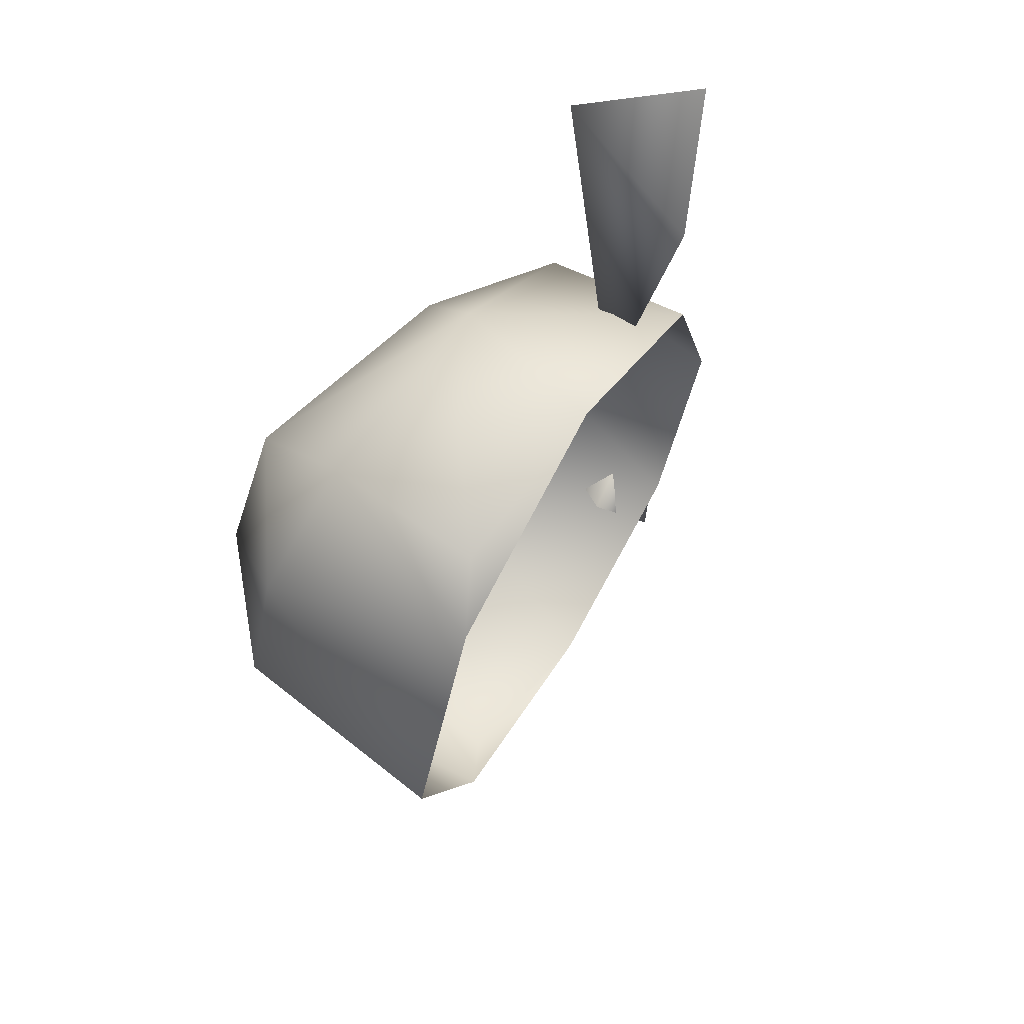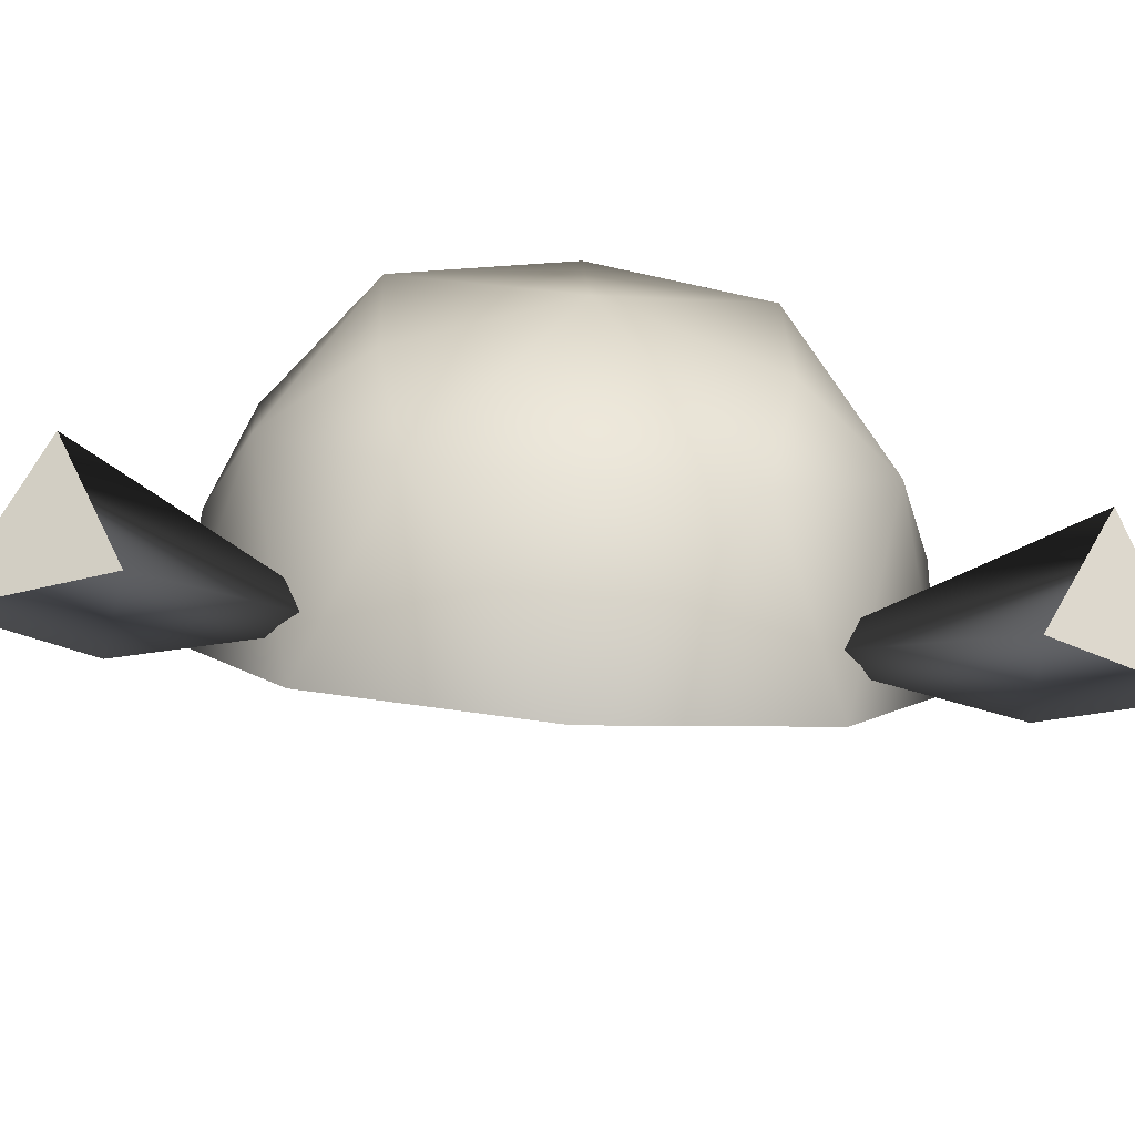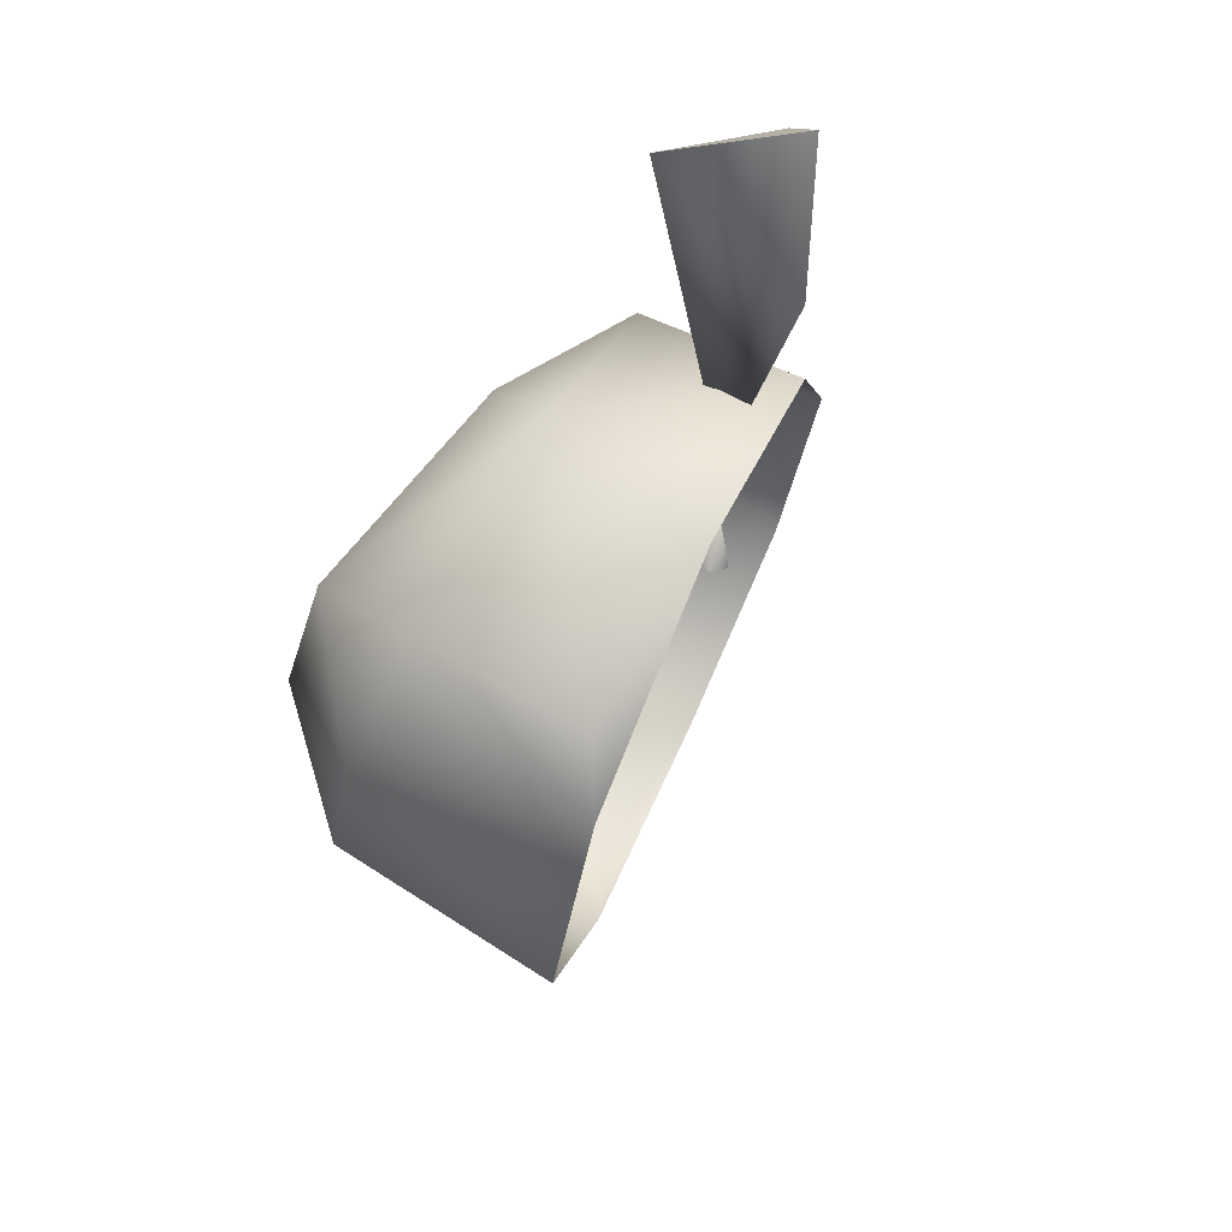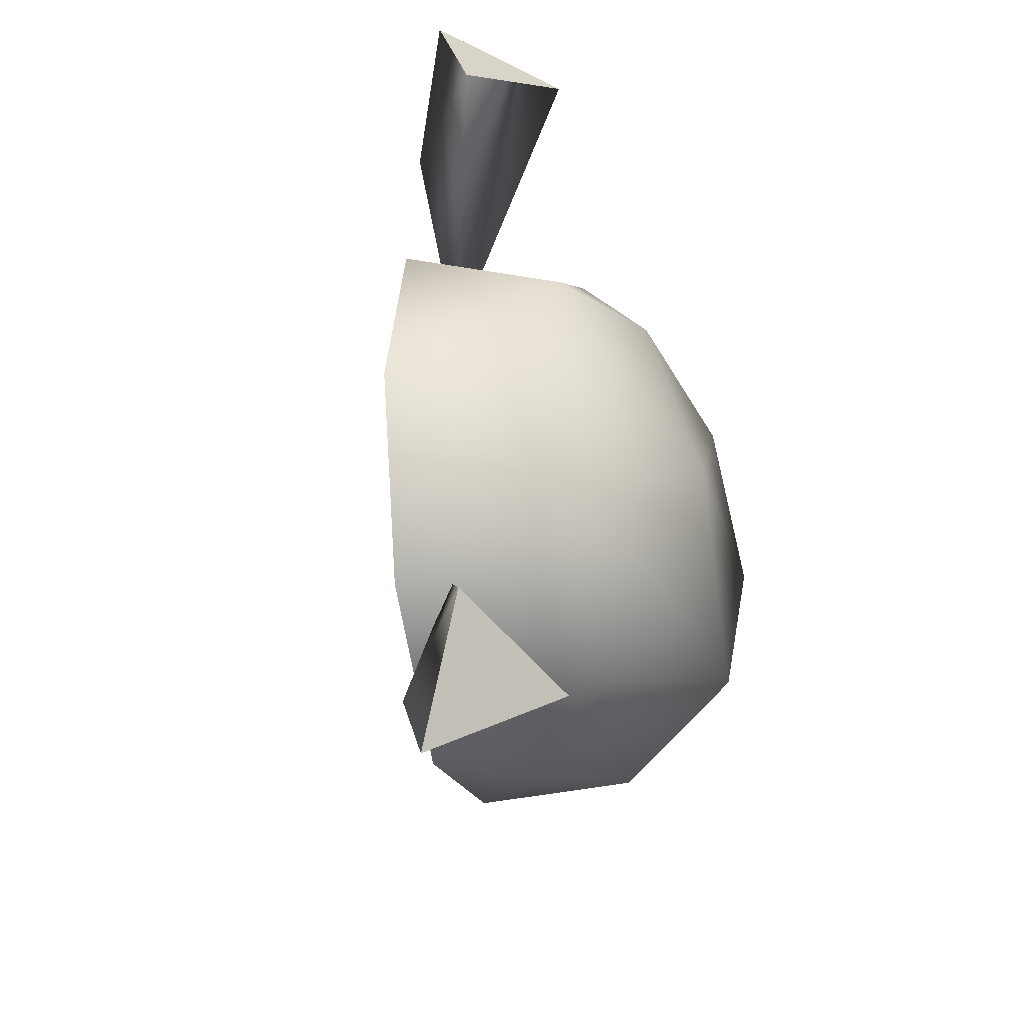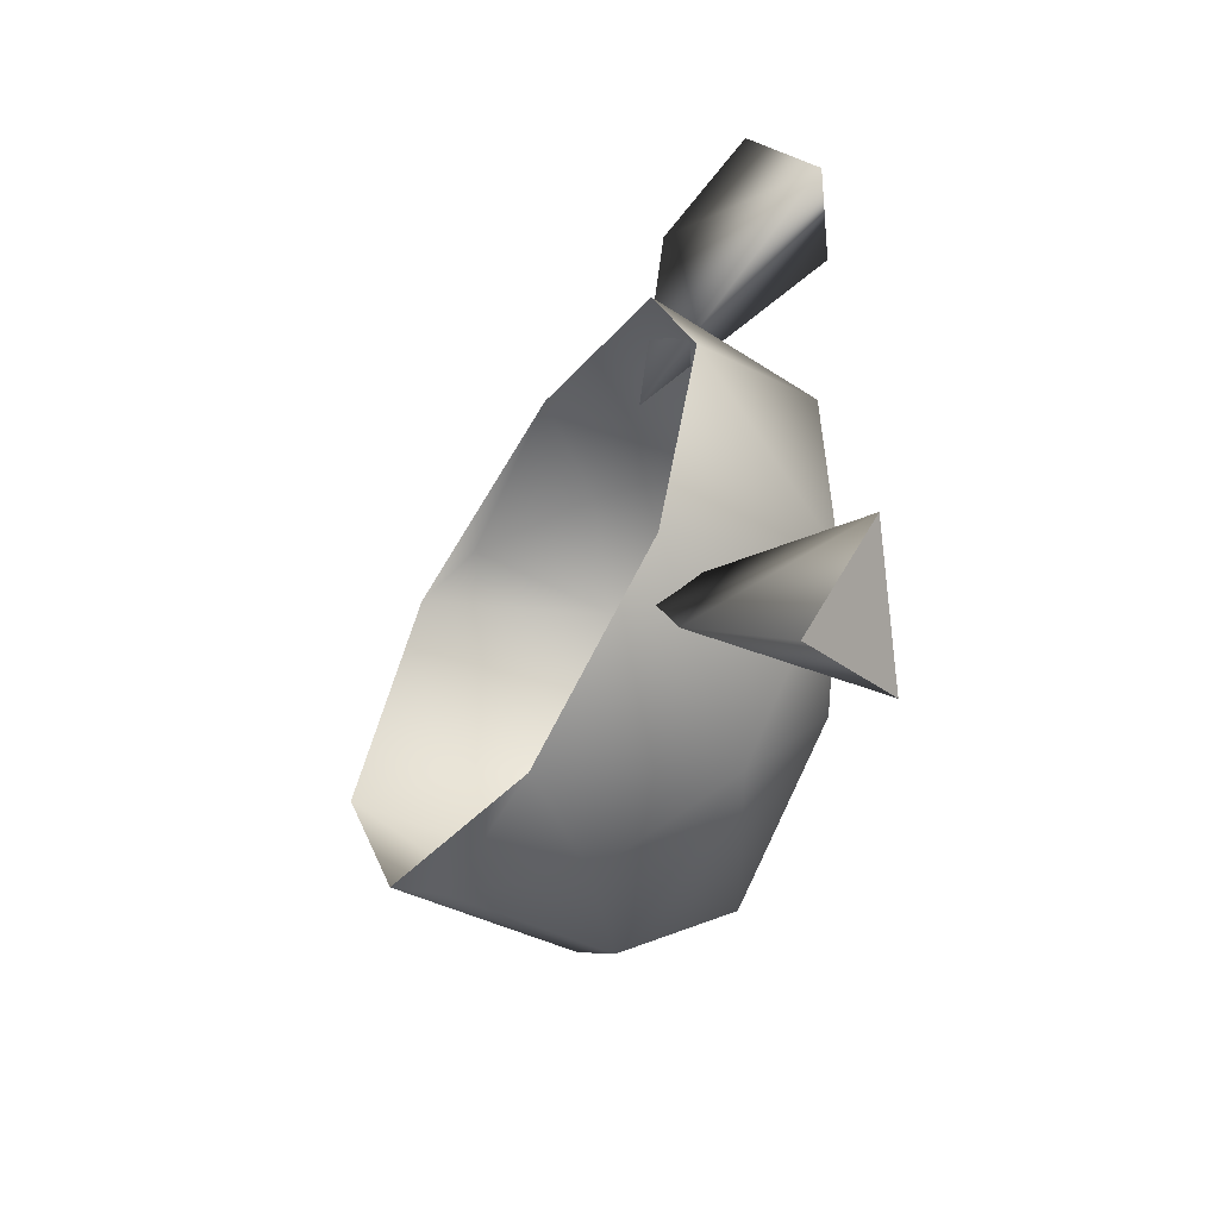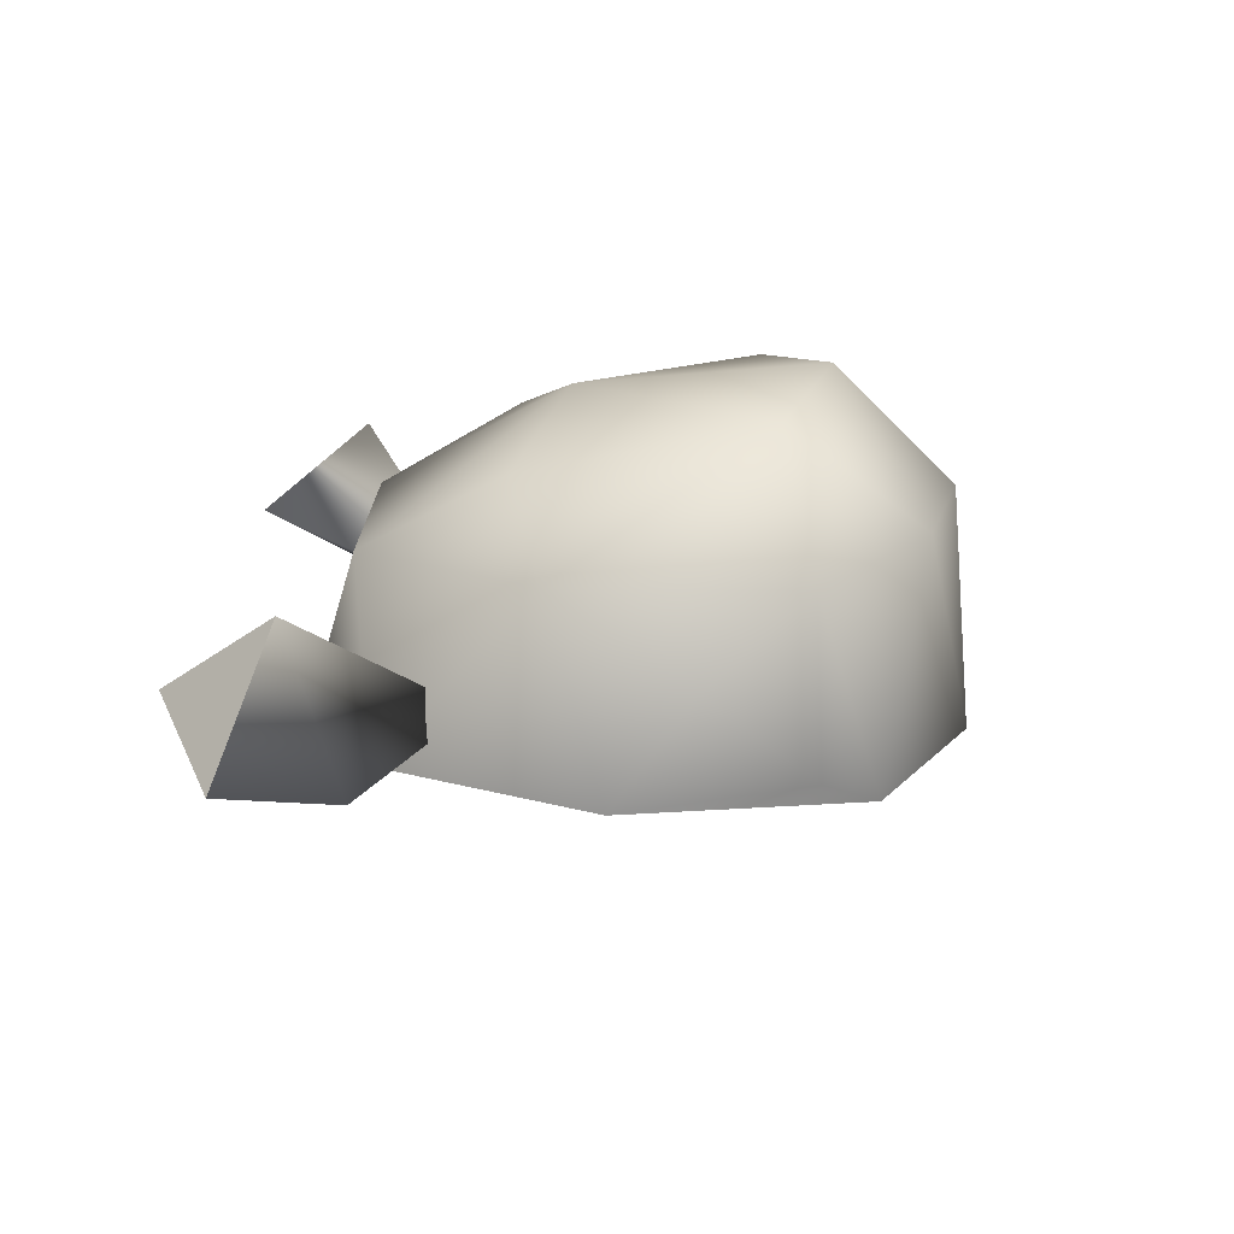
<metadata>
{"format":"obj","ext":"obj","renderer":"f3d","projection":"perspective","resolution":1024,"background":"white","views":[{"elev":64.7,"azim":55.2,"up":"+Y"},{"elev":-61.1,"azim":-94.6,"up":"+Z"},{"elev":73.3,"azim":48.7,"up":"+Y"},{"elev":-32.3,"azim":-147.3,"up":"+Y"},{"elev":-55.2,"azim":171.4,"up":"+Y"},{"elev":-74.1,"azim":-69.0,"up":"+Y"}]}
</metadata>
<code>
g polygon0
v 0.4438 -0.625 0.375
v 0.9282 -0.5312 0.3438
v 0.4907 -0.3594 0.625
v 1.038 0 0.5625
v 0.5063 0 0.7188
v 0.4907 0.3594 0.625
f 1 2 3
f 2 4 3
f 3 4 5
f 4 6 5
v 1.038 0 0.5625
v 0.9282 0.5312 0.3438
v 0.4907 0.3594 0.625
v 0.4438 0.625 0.375
f 7 8 9
f 8 10 9
g polygon1
v 0.4438 -0.625 0.375
v 0.4907 -0.3594 0.625
v 0.1626 -0.3906 0.4219
v 0.1626 0 0.5625
v 0.006348 0 0.03125
v 0.1626 0.3906 0.4219
v 0.06885 0.375 -0.125
v 0.2563 0.5938 -0.125
v 0.1157 0.3125 -0.4844
f 11 12 13
f 12 14 13
f 13 14 15
f 14 16 15
f 15 16 17
f 16 18 17
f 17 18 19
v 0.4438 -0.625 0.375
v 0.1626 -0.3906 0.4219
v 0.2563 -0.5938 -0.125
v 0.06885 -0.375 -0.125
v 0.1157 -0.3125 -0.4844
v 0.006348 0 0.03125
v 0.1157 0.3125 -0.4844
v 0.06885 0.375 -0.125
f 20 21 22
f 21 23 22
f 22 23 24
f 23 25 24
f 24 25 26
f 25 27 26
v 0.4438 0.625 0.375
v 0.1626 0.3906 0.4219
v 0.4907 0.3594 0.625
v 0.1626 0 0.5625
v 0.5063 0 0.7188
v 0.4907 -0.3594 0.625
f 28 29 30
f 29 31 30
f 30 31 32
f 31 33 32
v 0.1626 0.3906 0.4219
v 0.4438 0.625 0.375
v 0.2563 0.5938 -0.125
v 0.06885 -0.375 -0.125
v 0.1626 -0.3906 0.4219
v 0.006348 0 0.03125
f 34 35 36
f 37 38 39
g polygon2
v 0.1157 -0.3125 -0.4844
v 0.5063 -0.4844 -0.5938
v 0.2563 -0.5938 -0.125
v 0.6938 -0.7188 -0.1562
v 0.5376 -0.7031 0.09375
v 0.8125 -0.6406 0.25
v 0.4438 -0.625 0.375
v 0.9282 -0.5312 0.3438
f 40 41 42
f 41 43 42
f 42 43 44
f 43 45 44
f 44 45 46
f 45 47 46
v 0.4438 0.625 0.375
v 0.9282 0.5312 0.3438
v 0.8125 0.6406 0.25
v 0.6938 0.7188 -0.1562
v 0.5376 0.7031 0.09375
v 0.2563 0.5938 -0.125
v 0.4438 0.625 0.375
f 48 49 50
f 49 51 50
f 50 51 52
f 51 53 52
f 52 53 54
v 0.2971 1.039 -0.7656
v 0.0647 0.8792 -0.5542
v 0.4729 0.7969 -0.5938
v 0.5 0.375 -0.375
v 0.1506 0.7302 -0.8521
v 0.0647 0.8792 -0.5542
f 55 56 57
f 56 58 57
f 57 58 59
f 58 60 59
v 0.2971 -1.039 -0.7656
v 0.1506 -0.7302 -0.8521
v 0.4729 -0.7969 -0.5938
v 0.5 -0.375 -0.375
v 0.0647 -0.8792 -0.5542
v 0.1506 -0.7302 -0.8521
f 61 62 63
f 62 64 63
f 63 64 65
f 64 66 65
v 0.5063 -0.4844 -0.5938
v 0.1157 -0.3125 -0.4844
v 0.4438 0 -0.75
v 0.1157 0.3125 -0.4844
v 0.5063 0.4844 -0.5938
f 67 68 69
f 68 70 69
f 69 70 71
v 0.1157 0.3125 -0.4844
v 0.2563 0.5938 -0.125
v 0.5063 0.4844 -0.5938
v 0.6938 0.7188 -0.1562
f 72 73 74
f 73 75 74
v 0.1506 0.7302 -0.8521
v 0.0647 0.8792 -0.5542
v 0.2971 1.039 -0.7656
v 0.0647 -0.8792 -0.5542
v 0.1506 -0.7302 -0.8521
v 0.2971 -1.039 -0.7656
v 0.4438 -0.625 0.375
v 0.2563 -0.5938 -0.125
v 0.5376 -0.7031 0.09375
v 0.6938 -0.7188 -0.1562
v 0.9282 -0.5312 0.3438
v 0.8125 -0.6406 0.25
v 0.4729 0.7969 -0.5938
v 0.1506 0.7302 -0.8521
v 0.2971 1.039 -0.7656
v 0.4729 -0.7969 -0.5938
v 0.0647 -0.8792 -0.5542
v 0.2971 -1.039 -0.7656
v 0.5376 0.7031 0.09375
v 0.4438 0.625 0.375
v 0.8125 0.6406 0.25
f 76 77 78
f 79 80 81
f 82 83 84
f 85 86 87
f 88 89 90
f 91 92 93
f 94 95 96

</code>
